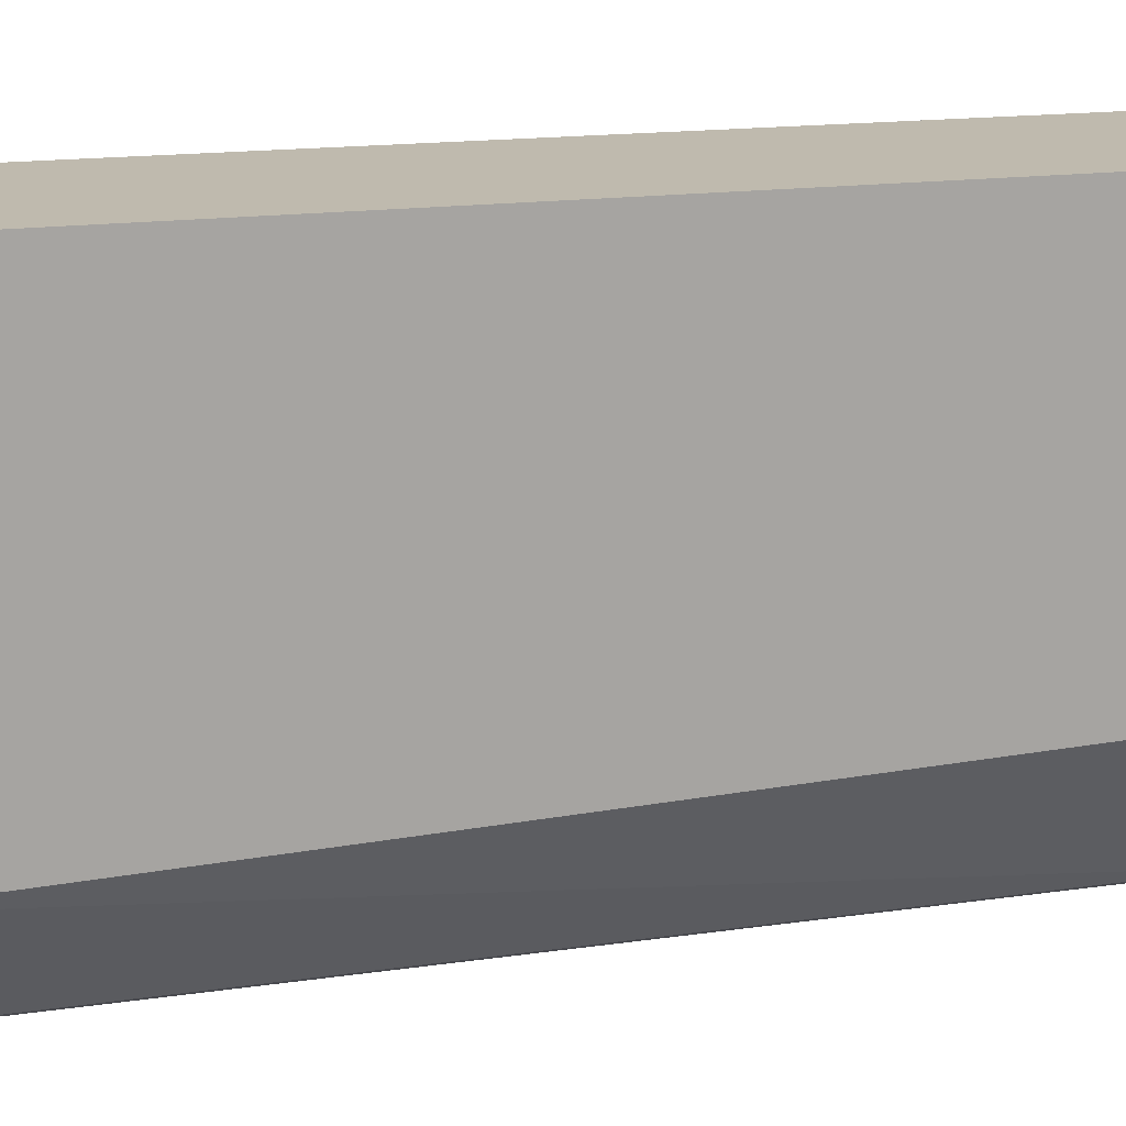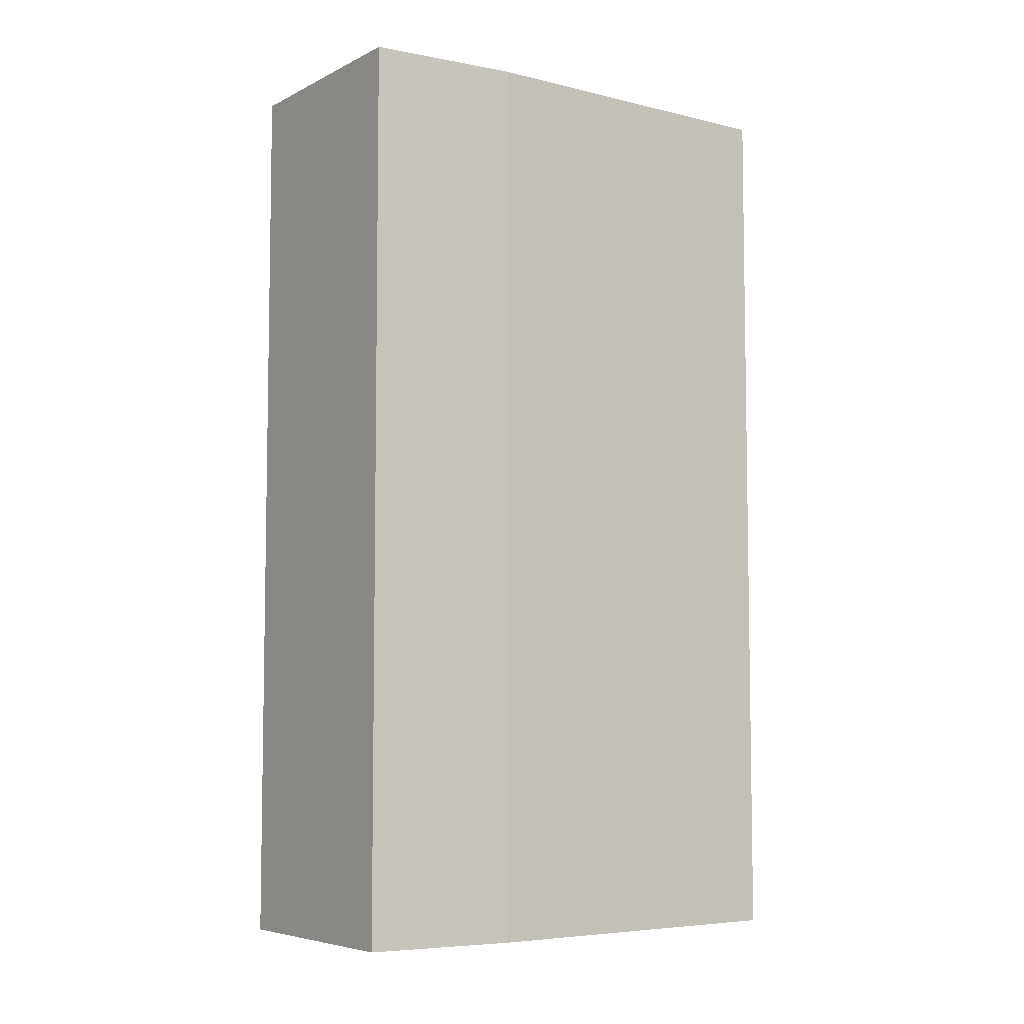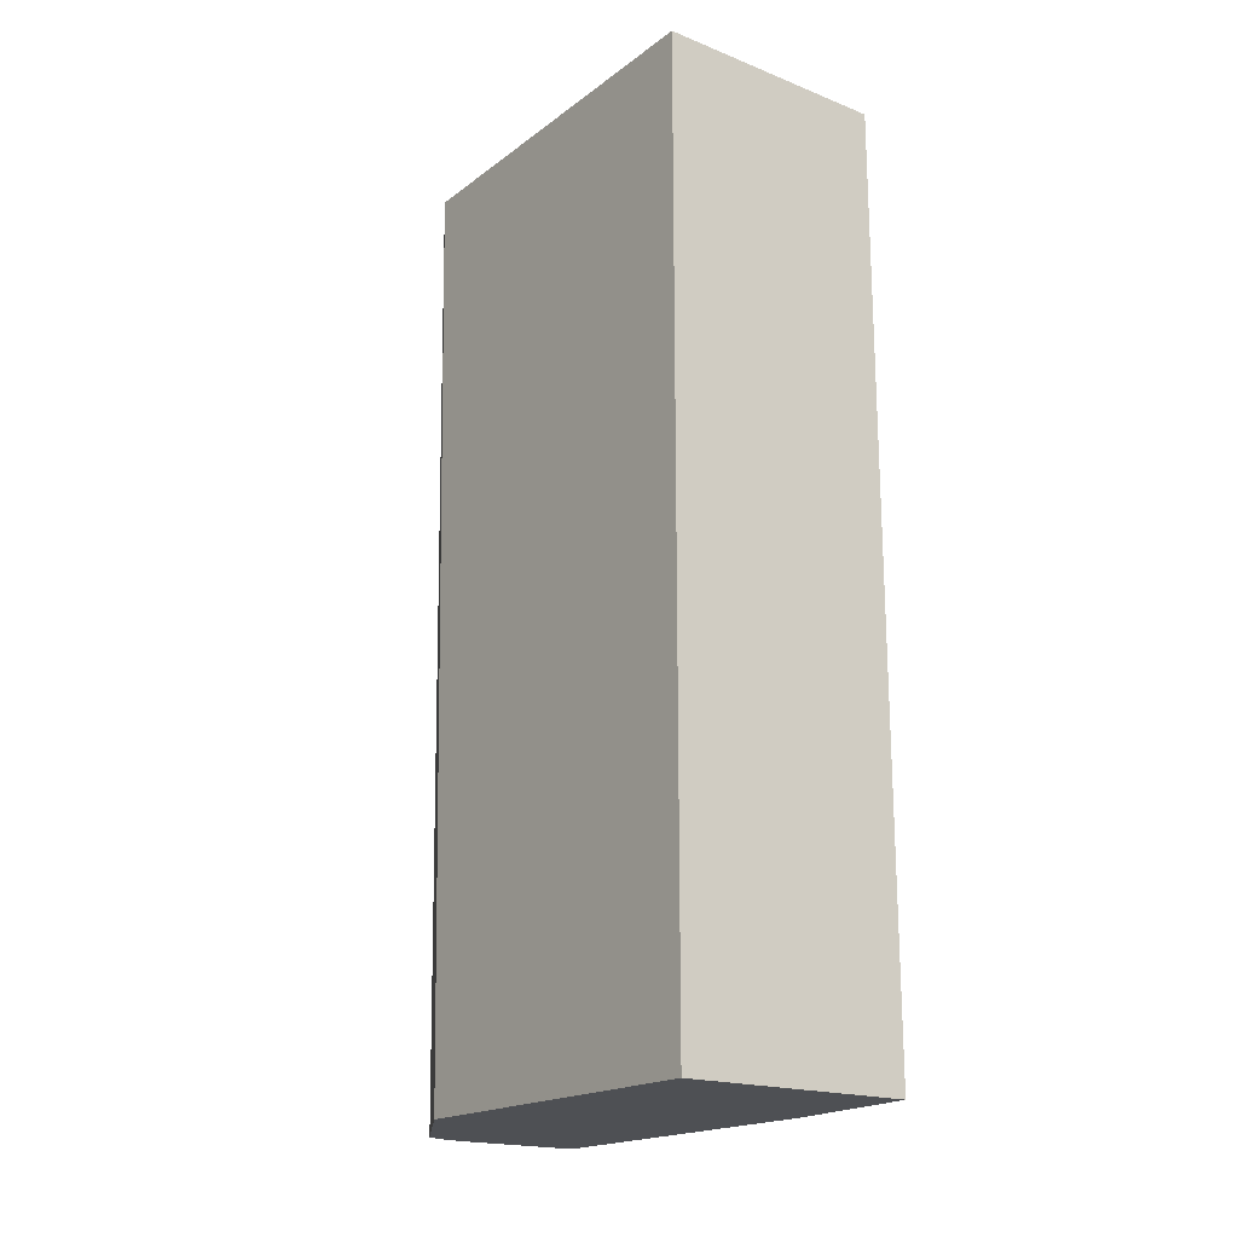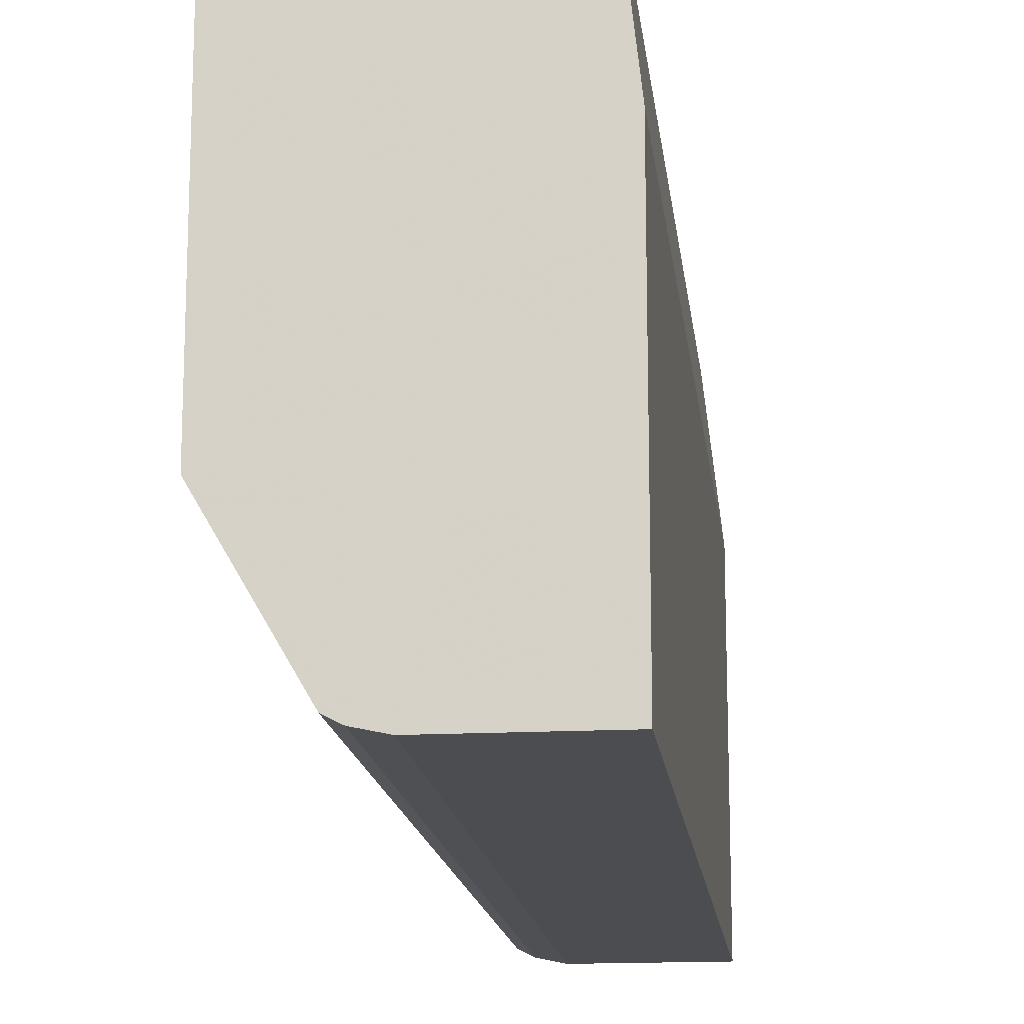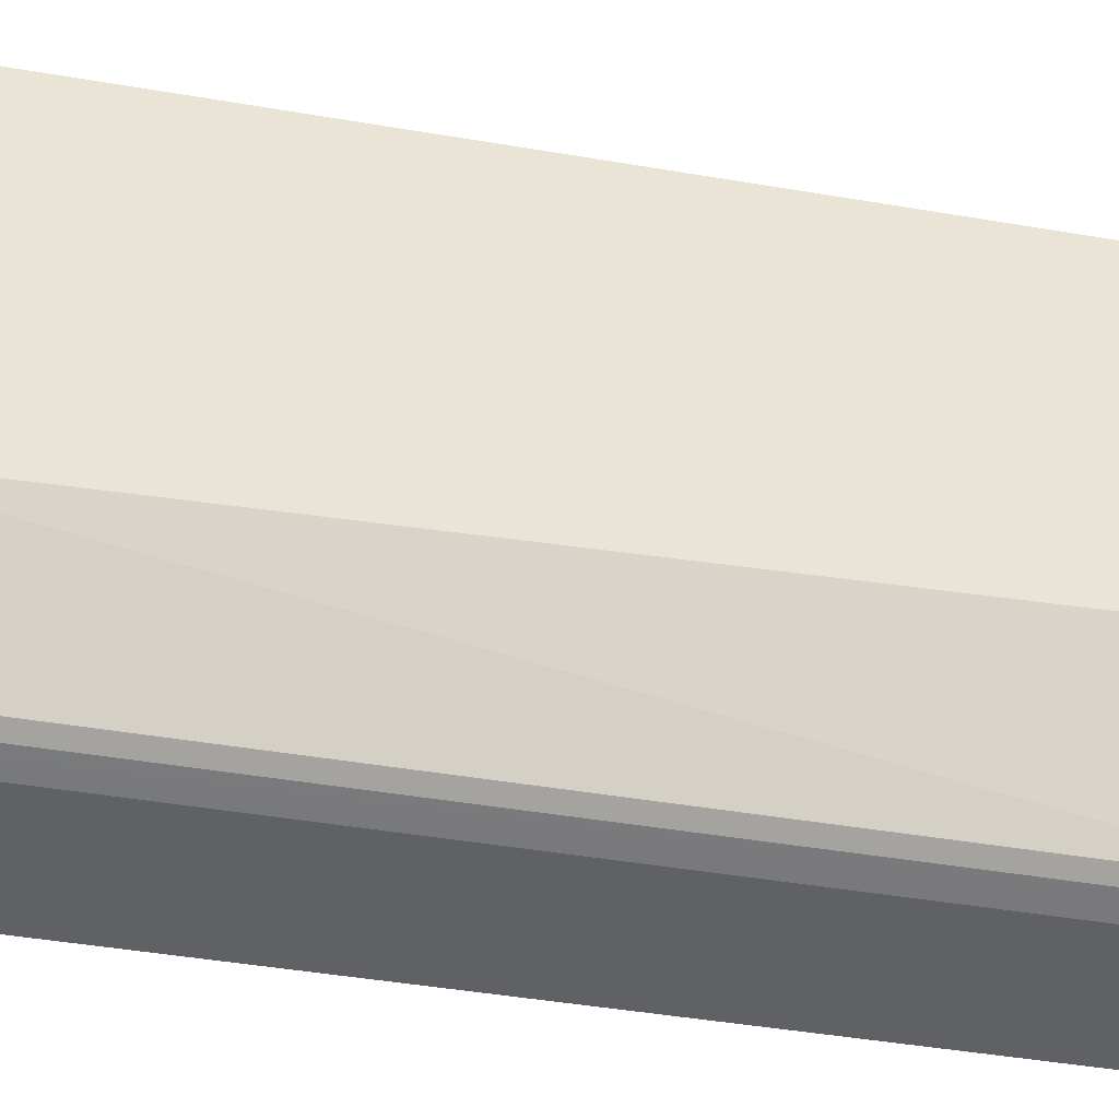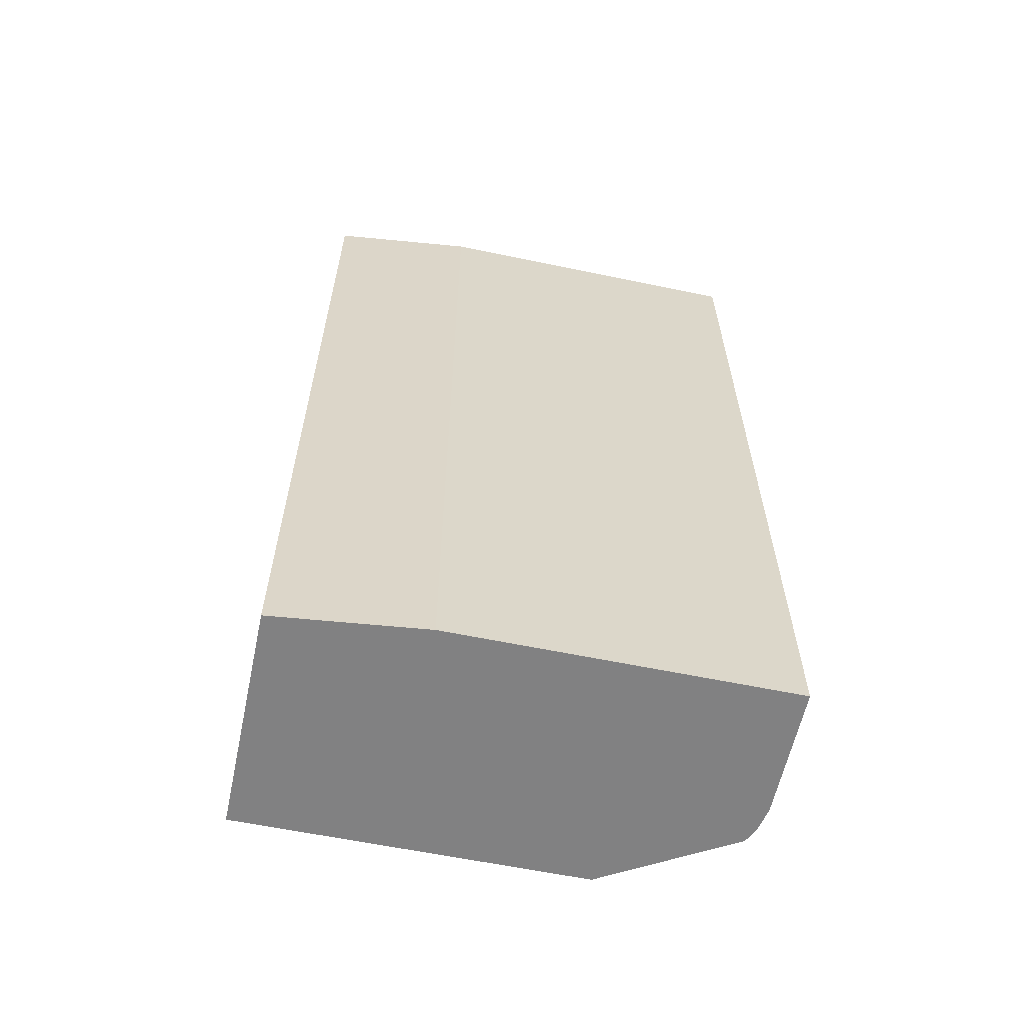
<metadata>
{"format":"obj","ext":"obj","renderer":"f3d","projection":"perspective","resolution":1024,"background":"white","views":[{"elev":15.6,"azim":-107.3,"up":"+Z"},{"elev":-6.1,"azim":54.3,"up":"+Y"},{"elev":-19.0,"azim":-36.5,"up":"+Y"},{"elev":-15.7,"azim":6.5,"up":"+Z"},{"elev":-45.8,"azim":-101.0,"up":"+Z"},{"elev":-60.5,"azim":78.0,"up":"+Y"}]}
</metadata>
<code>
v 0.02624 0.01221 -0.01829
v 0.02662 0.01221 -0.02174
v 0.02099 0.01221 -0.01829
v 0.02624 -0.008619 -0.01829
v 0.02662 0.01221 -0.02948
v 0.02662 -0.008619 -0.02174
v 0.02099 0.01221 -0.02685
v 0.02099 -0.008619 -0.01829
v 0.02362 0.01221 -0.02948
v 0.02662 -0.008619 -0.02948
v 0.02272 0.01221 -0.02919
v 0.02272 -0.008619 -0.02919
v 0.02099 -0.008619 -0.02624
v 0.02336 0.01221 -0.02942
v 0.02362 -0.008619 -0.02948
v 0.02303 0.01221 -0.02935
v 0.02281 -0.008619 -0.02924
v 0.02303 -0.008619 -0.02935
f 1 11 7
f 5 15 9
f 3 13 8
f 5 10 15
f 2 6 10
f 2 4 6
f 1 5 9
f 1 2 5
f 1 14 16
f 1 16 11
f 1 4 2
f 4 8 13
f 11 17 12
f 14 15 18
f 1 3 8
f 9 15 14
f 4 17 18
f 4 18 15
f 7 12 13
f 7 11 12
f 3 7 13
f 2 10 5
f 4 12 17
f 1 7 3
f 4 13 12
f 4 10 6
f 11 16 17
f 1 8 4
f 16 18 17
f 4 15 10
f 14 18 16
f 1 9 14

</code>
